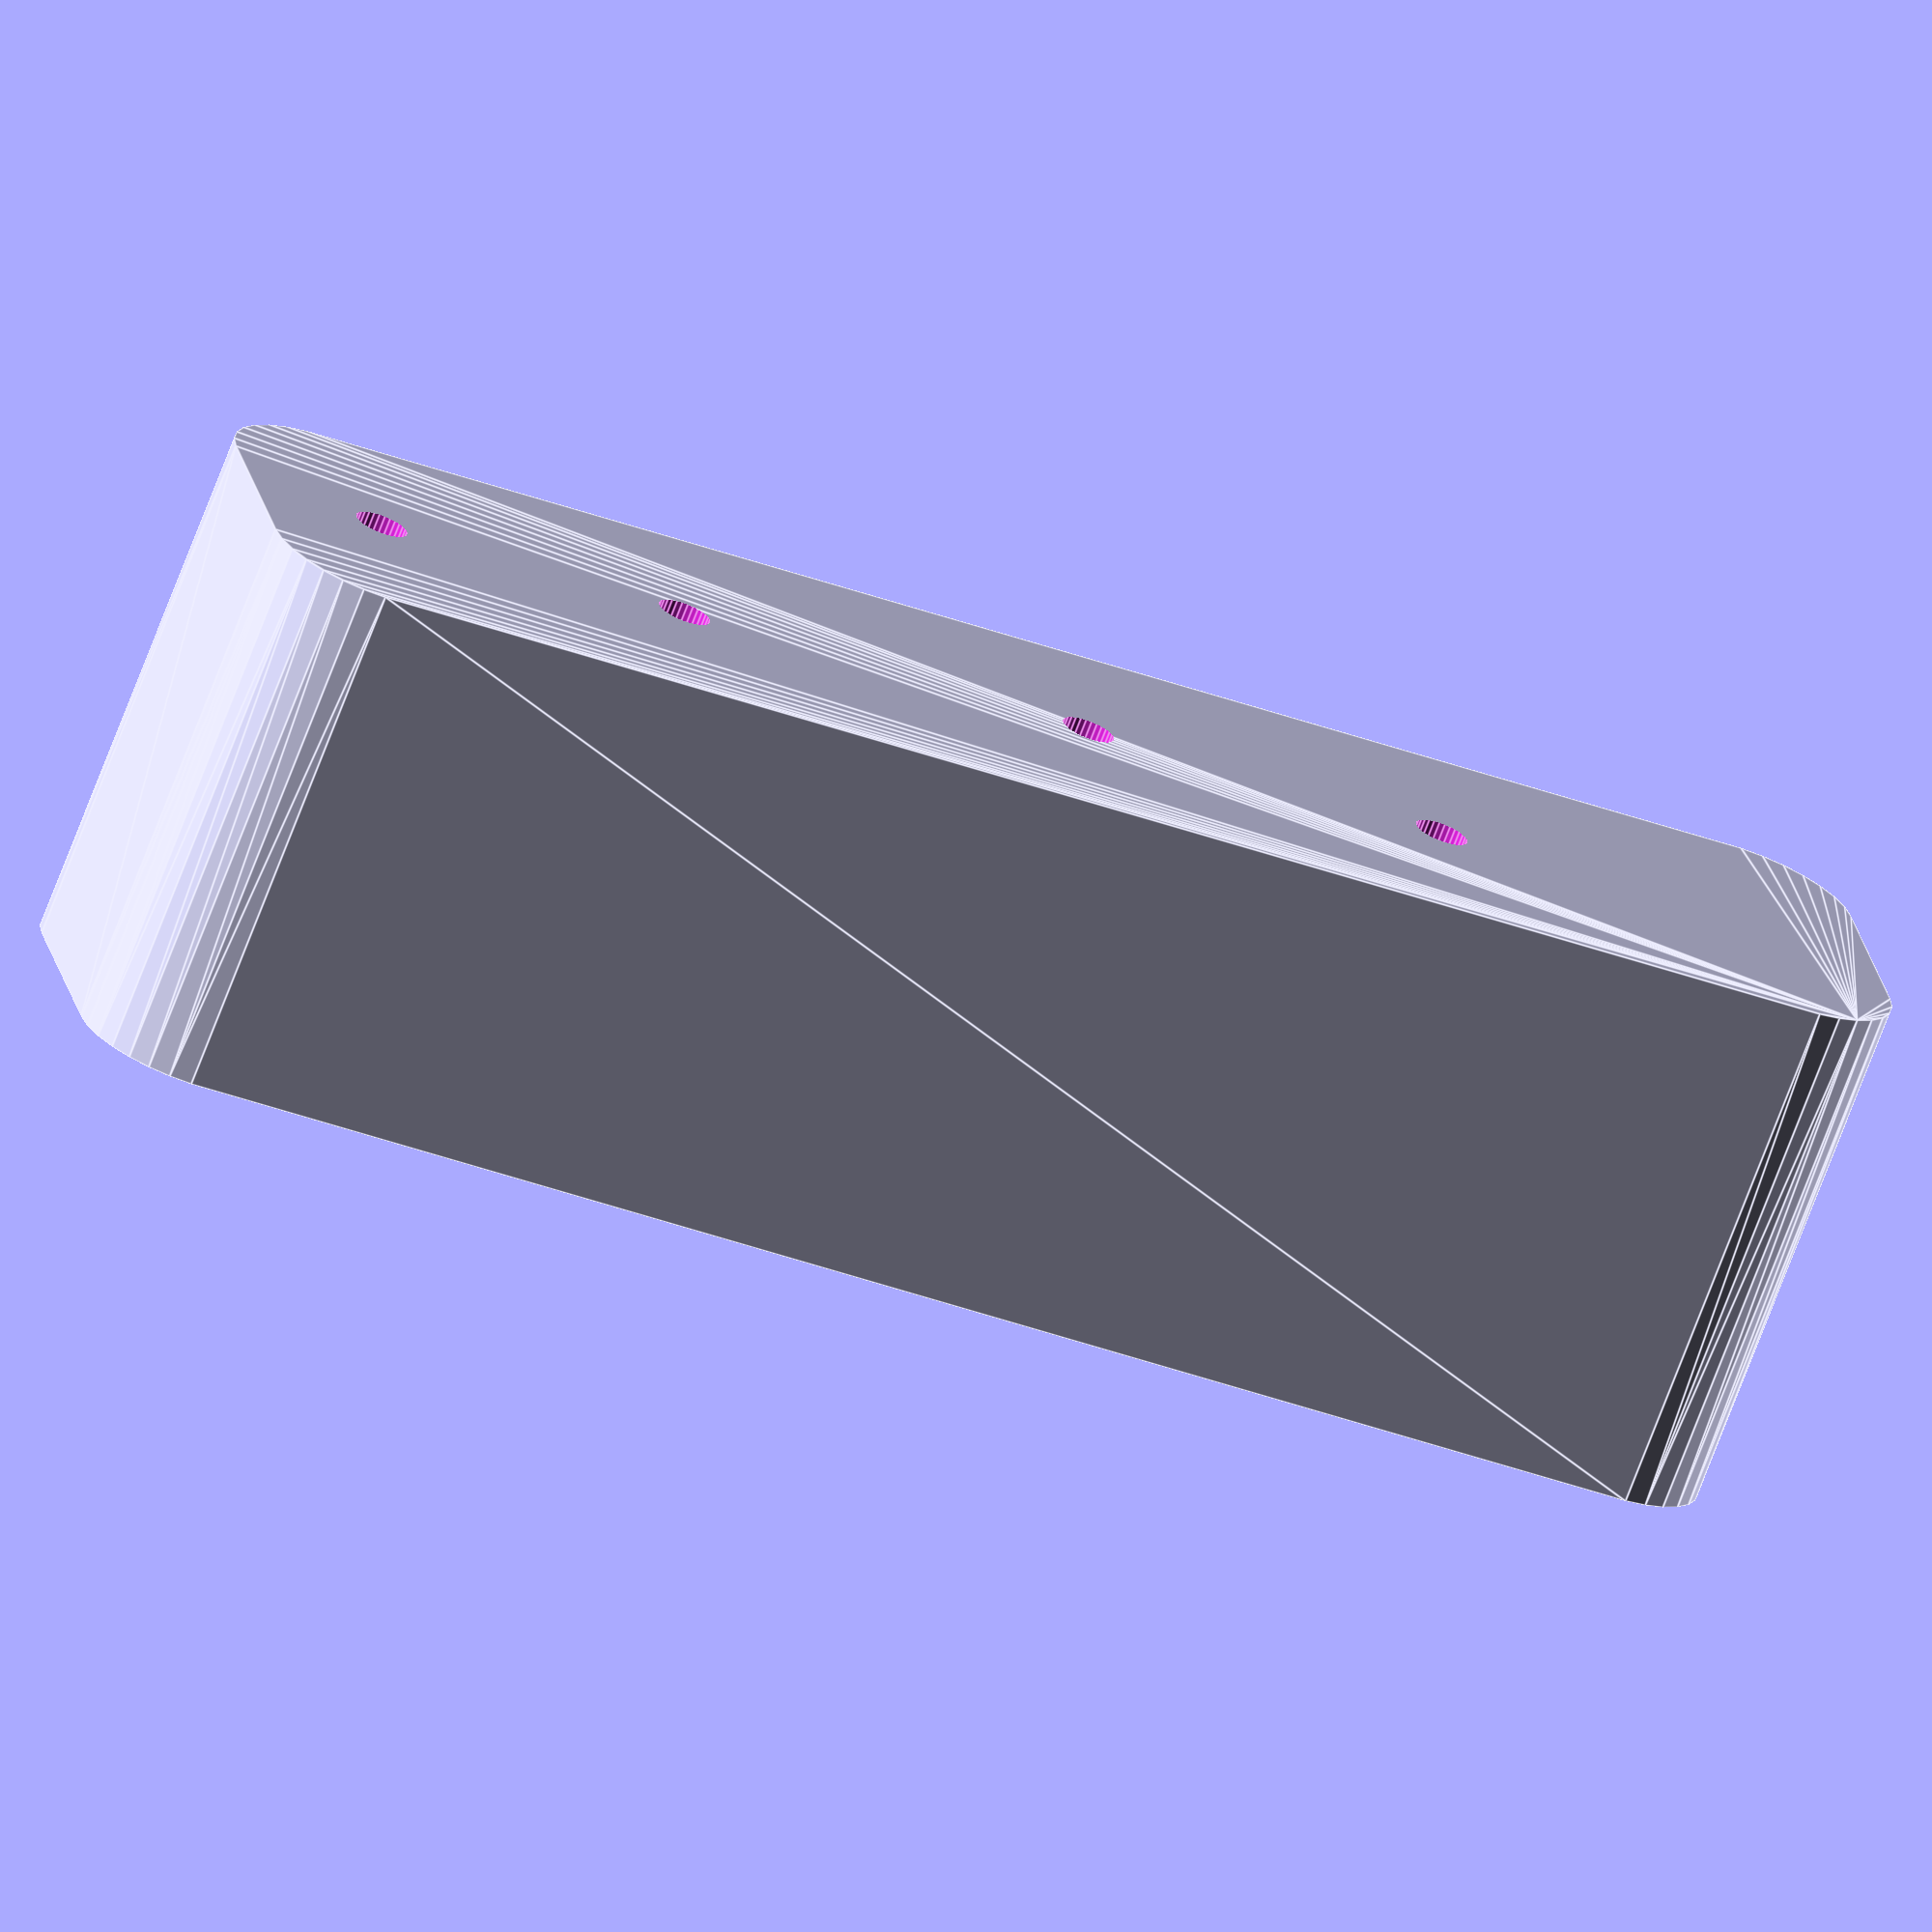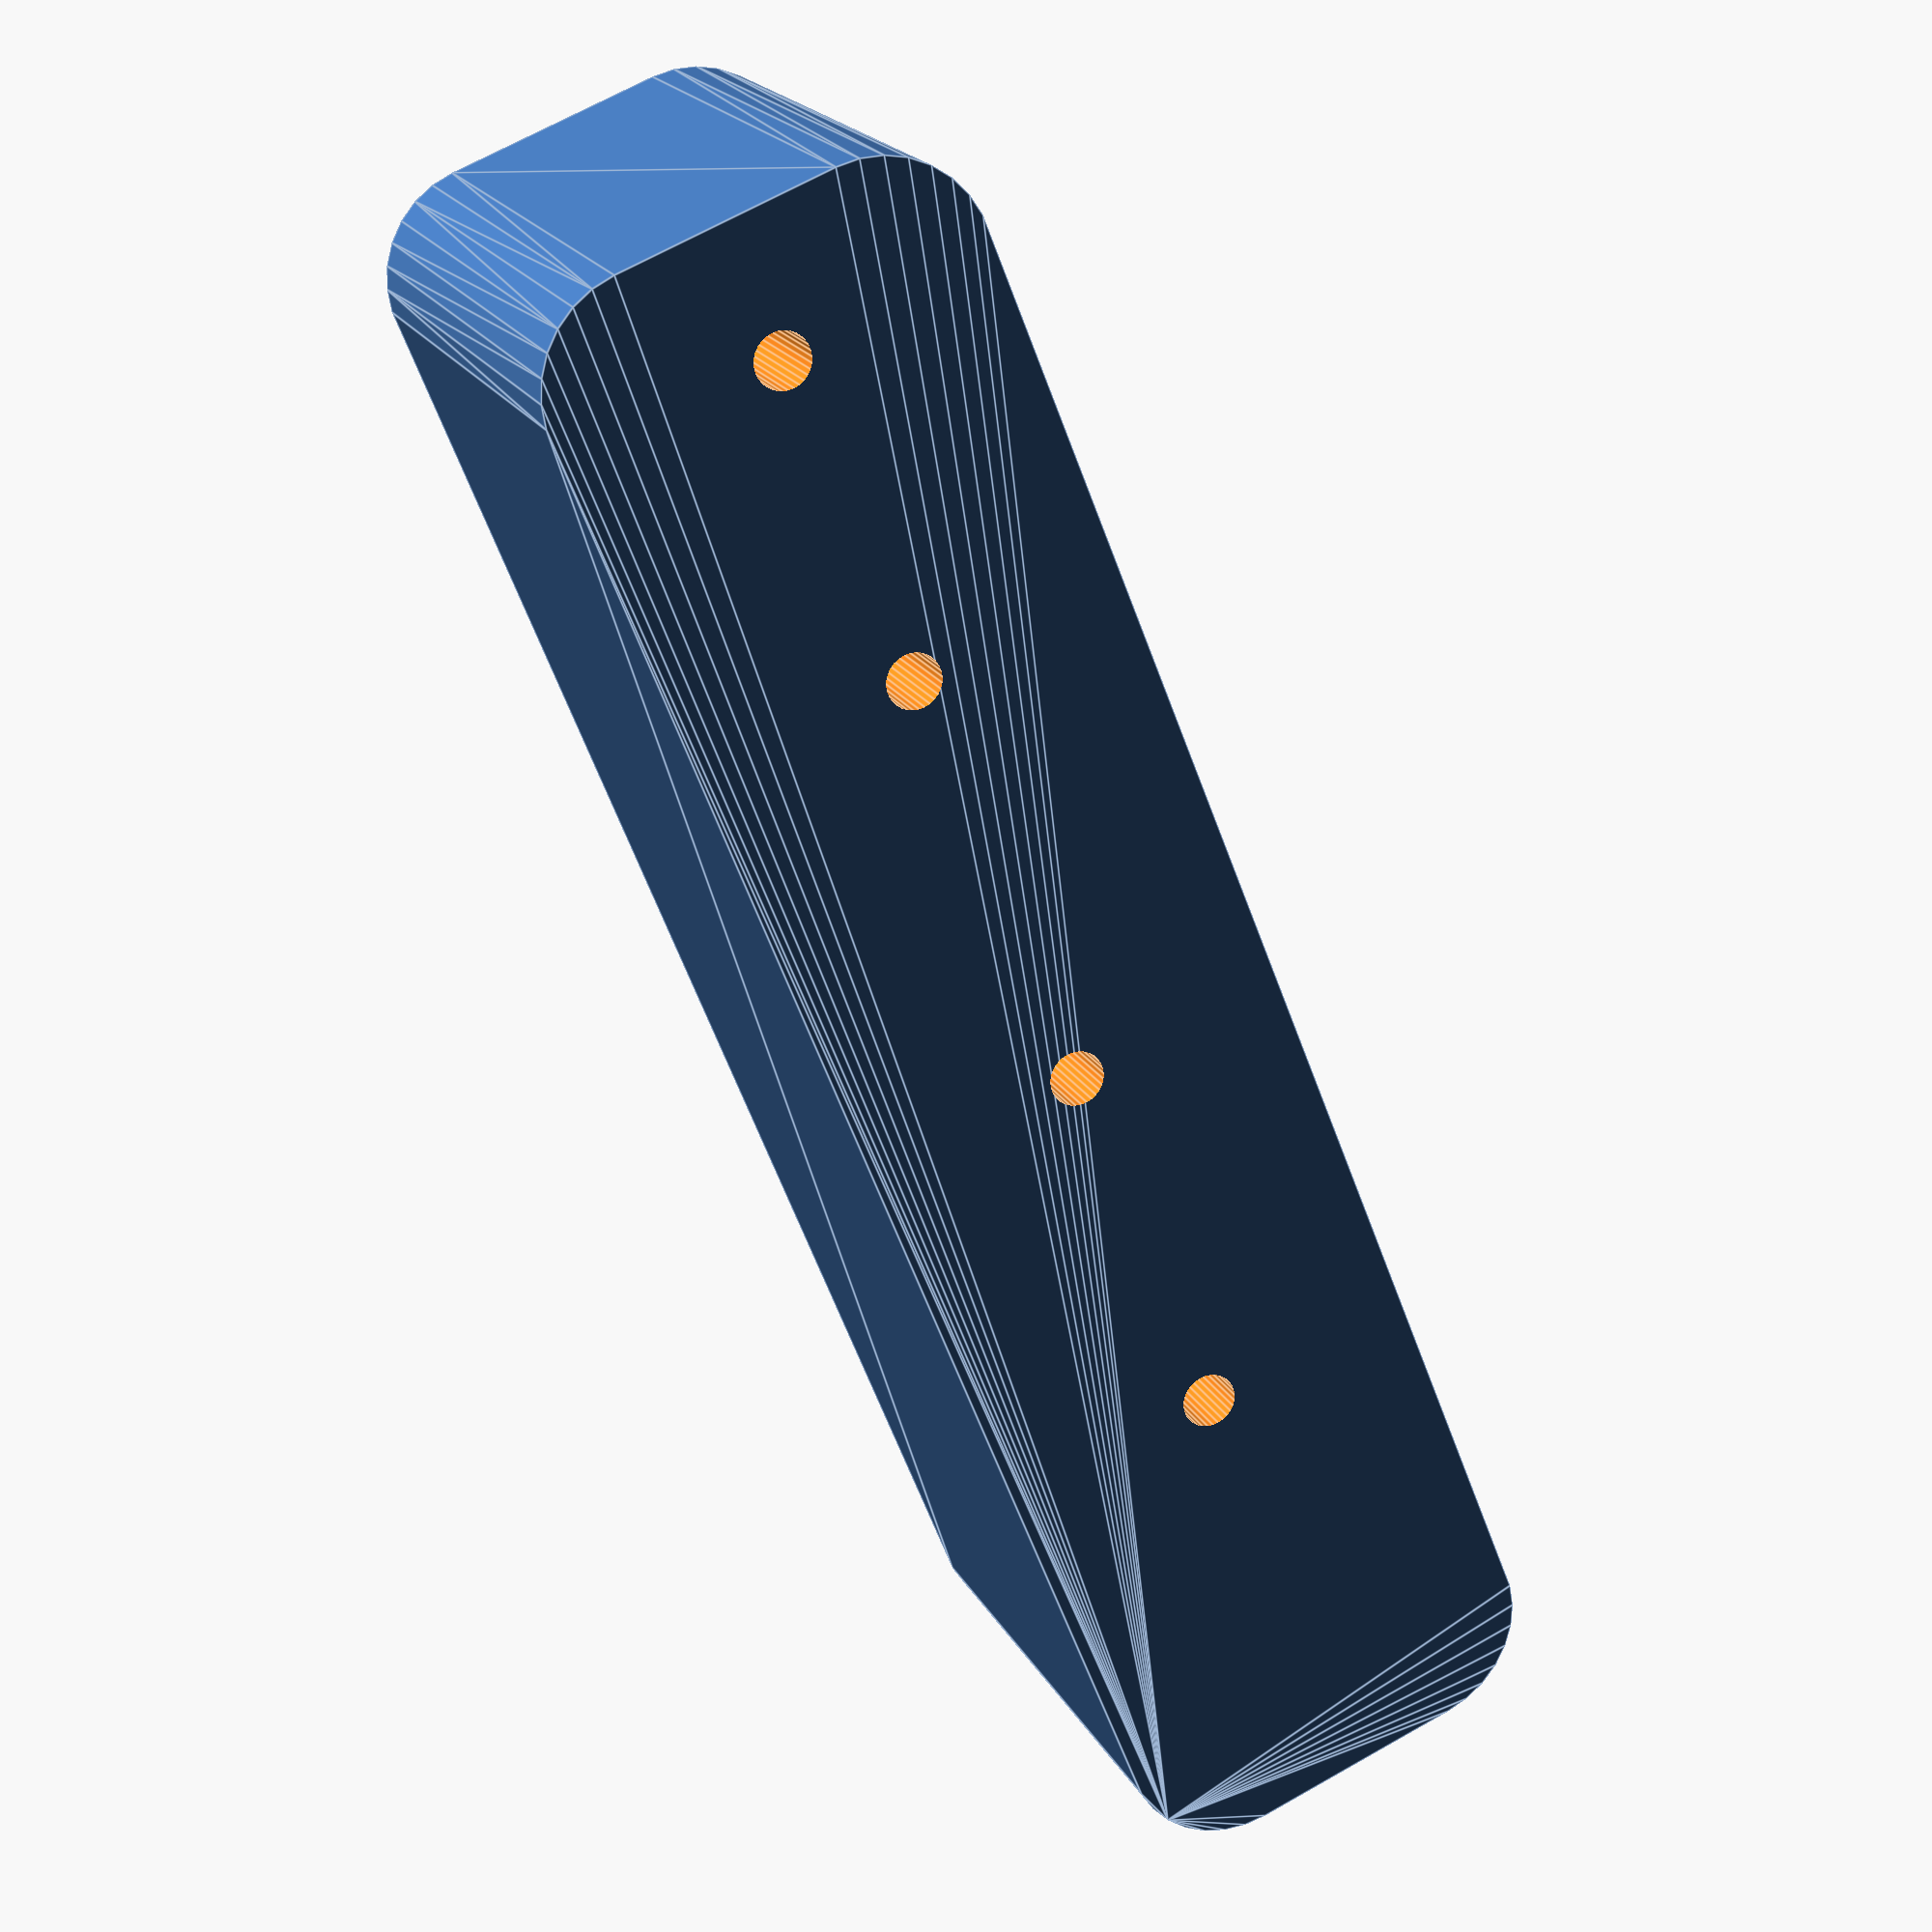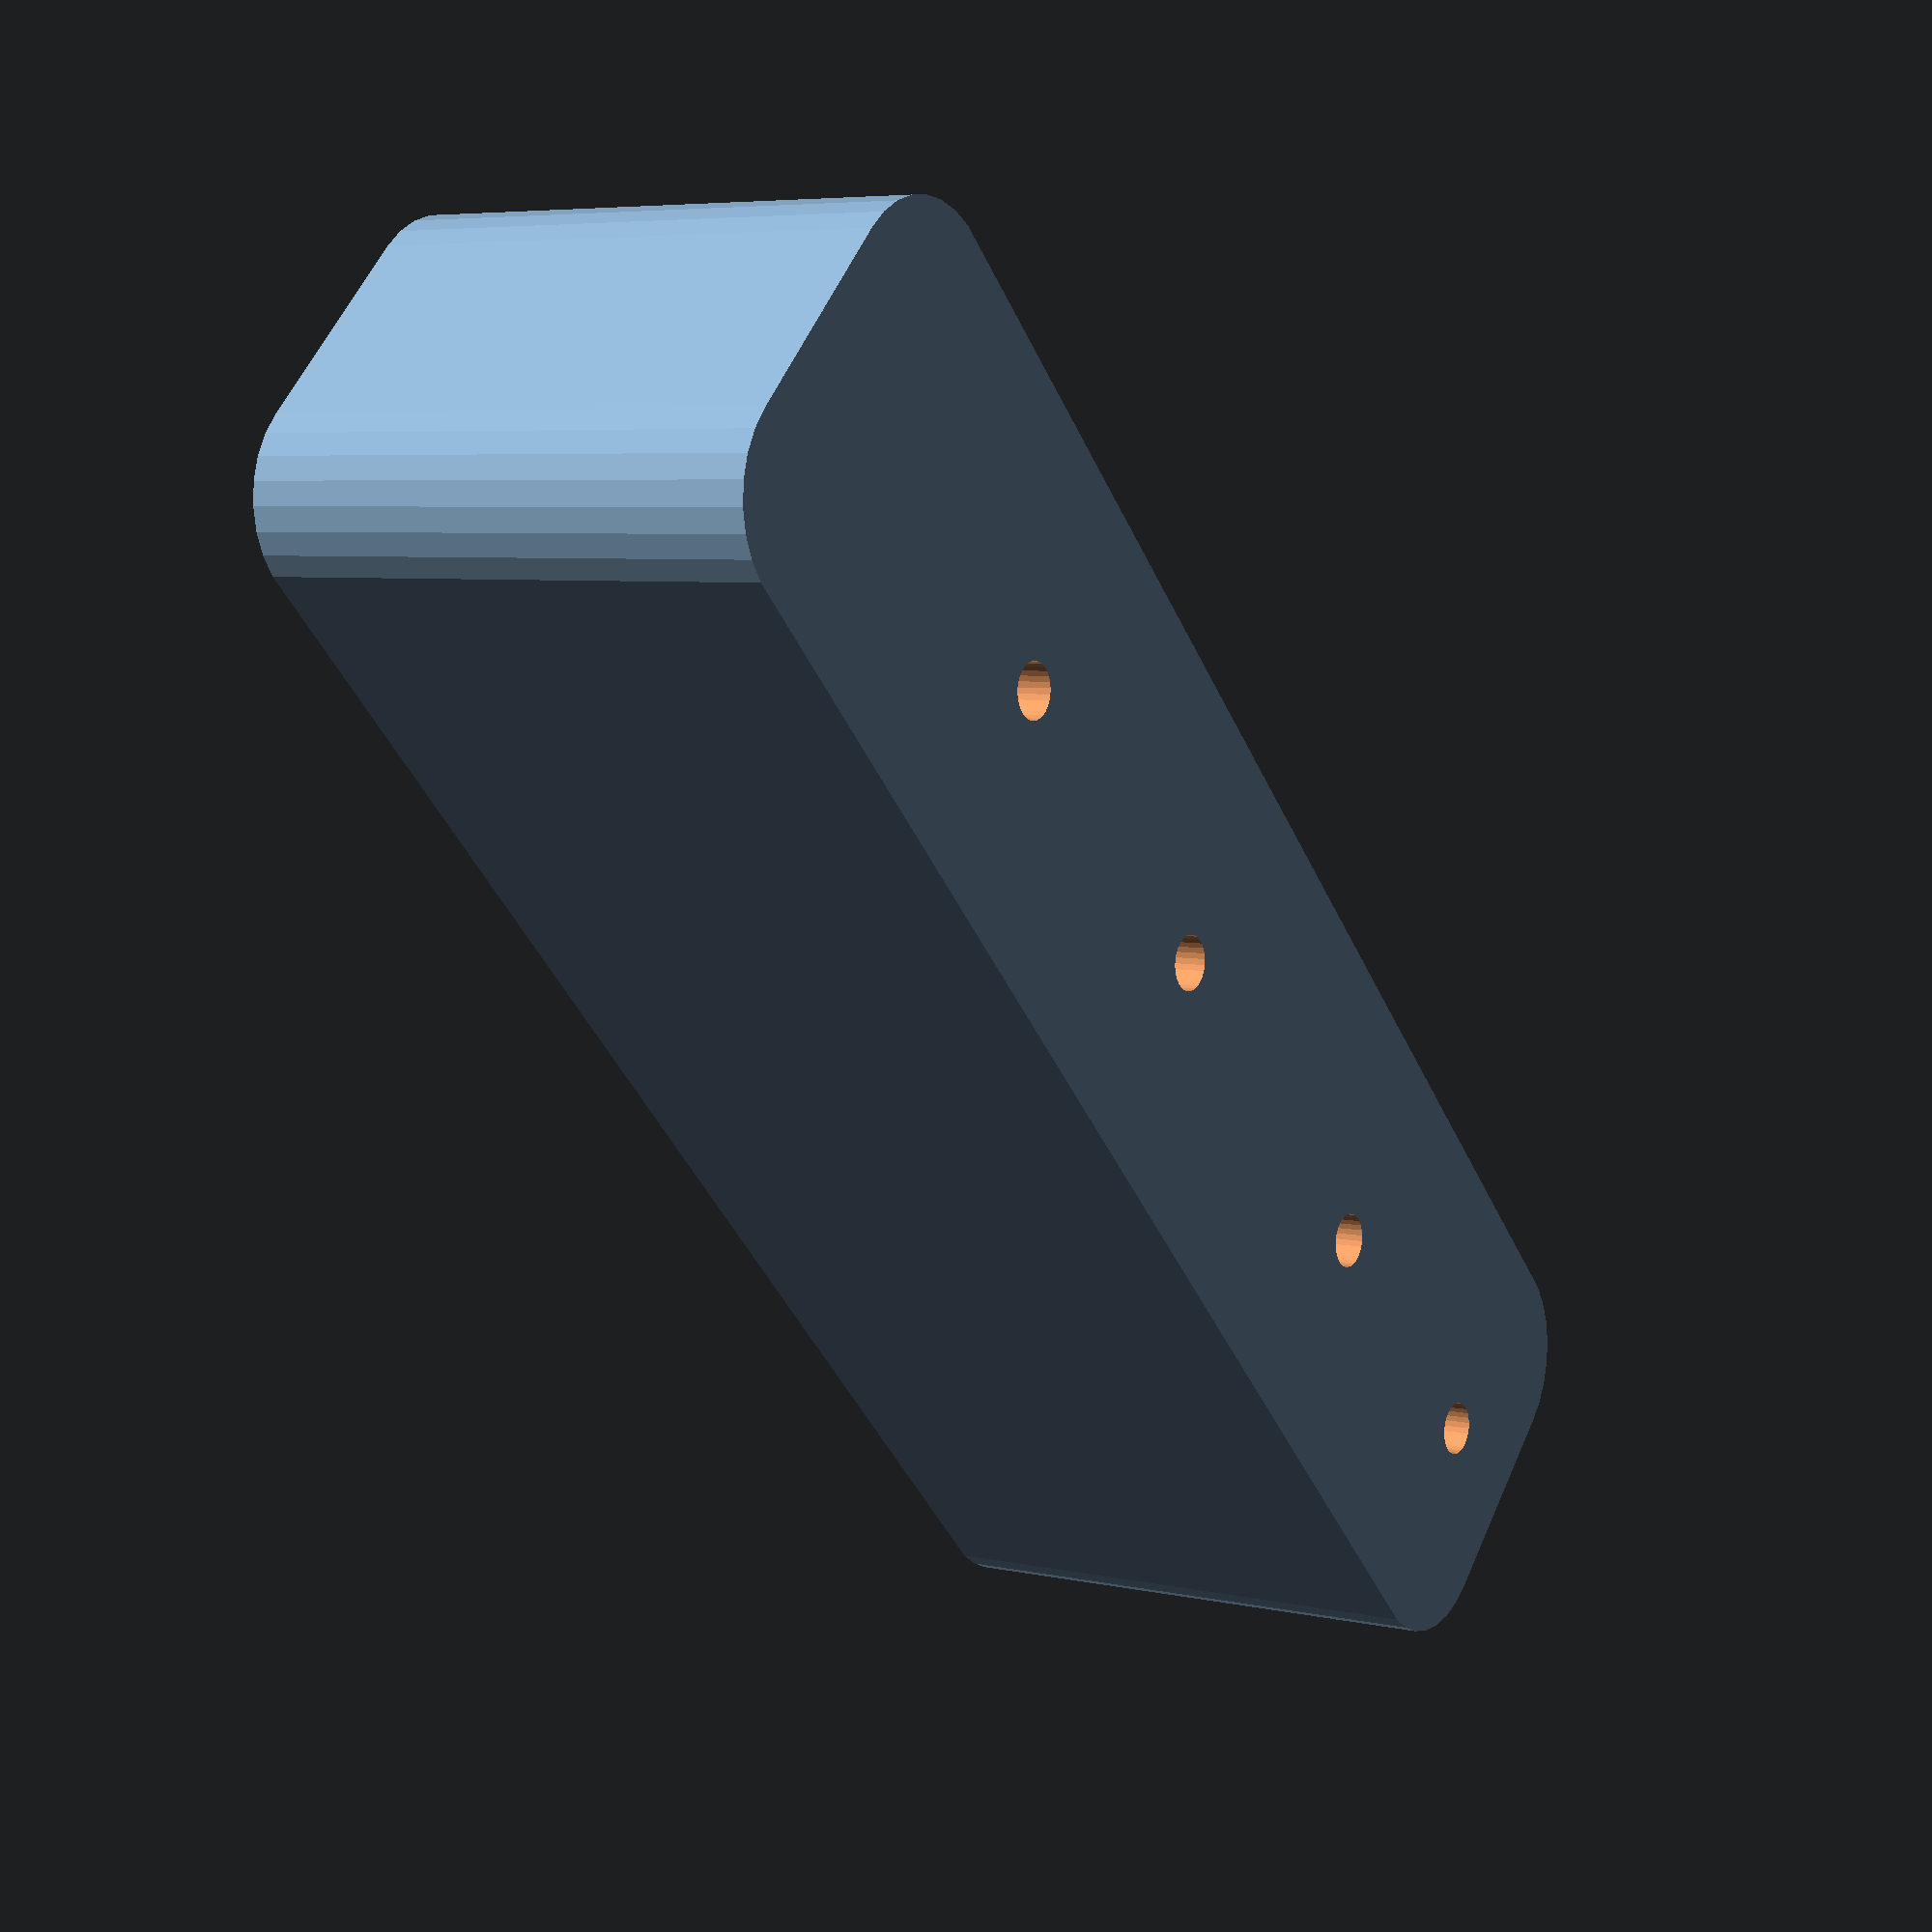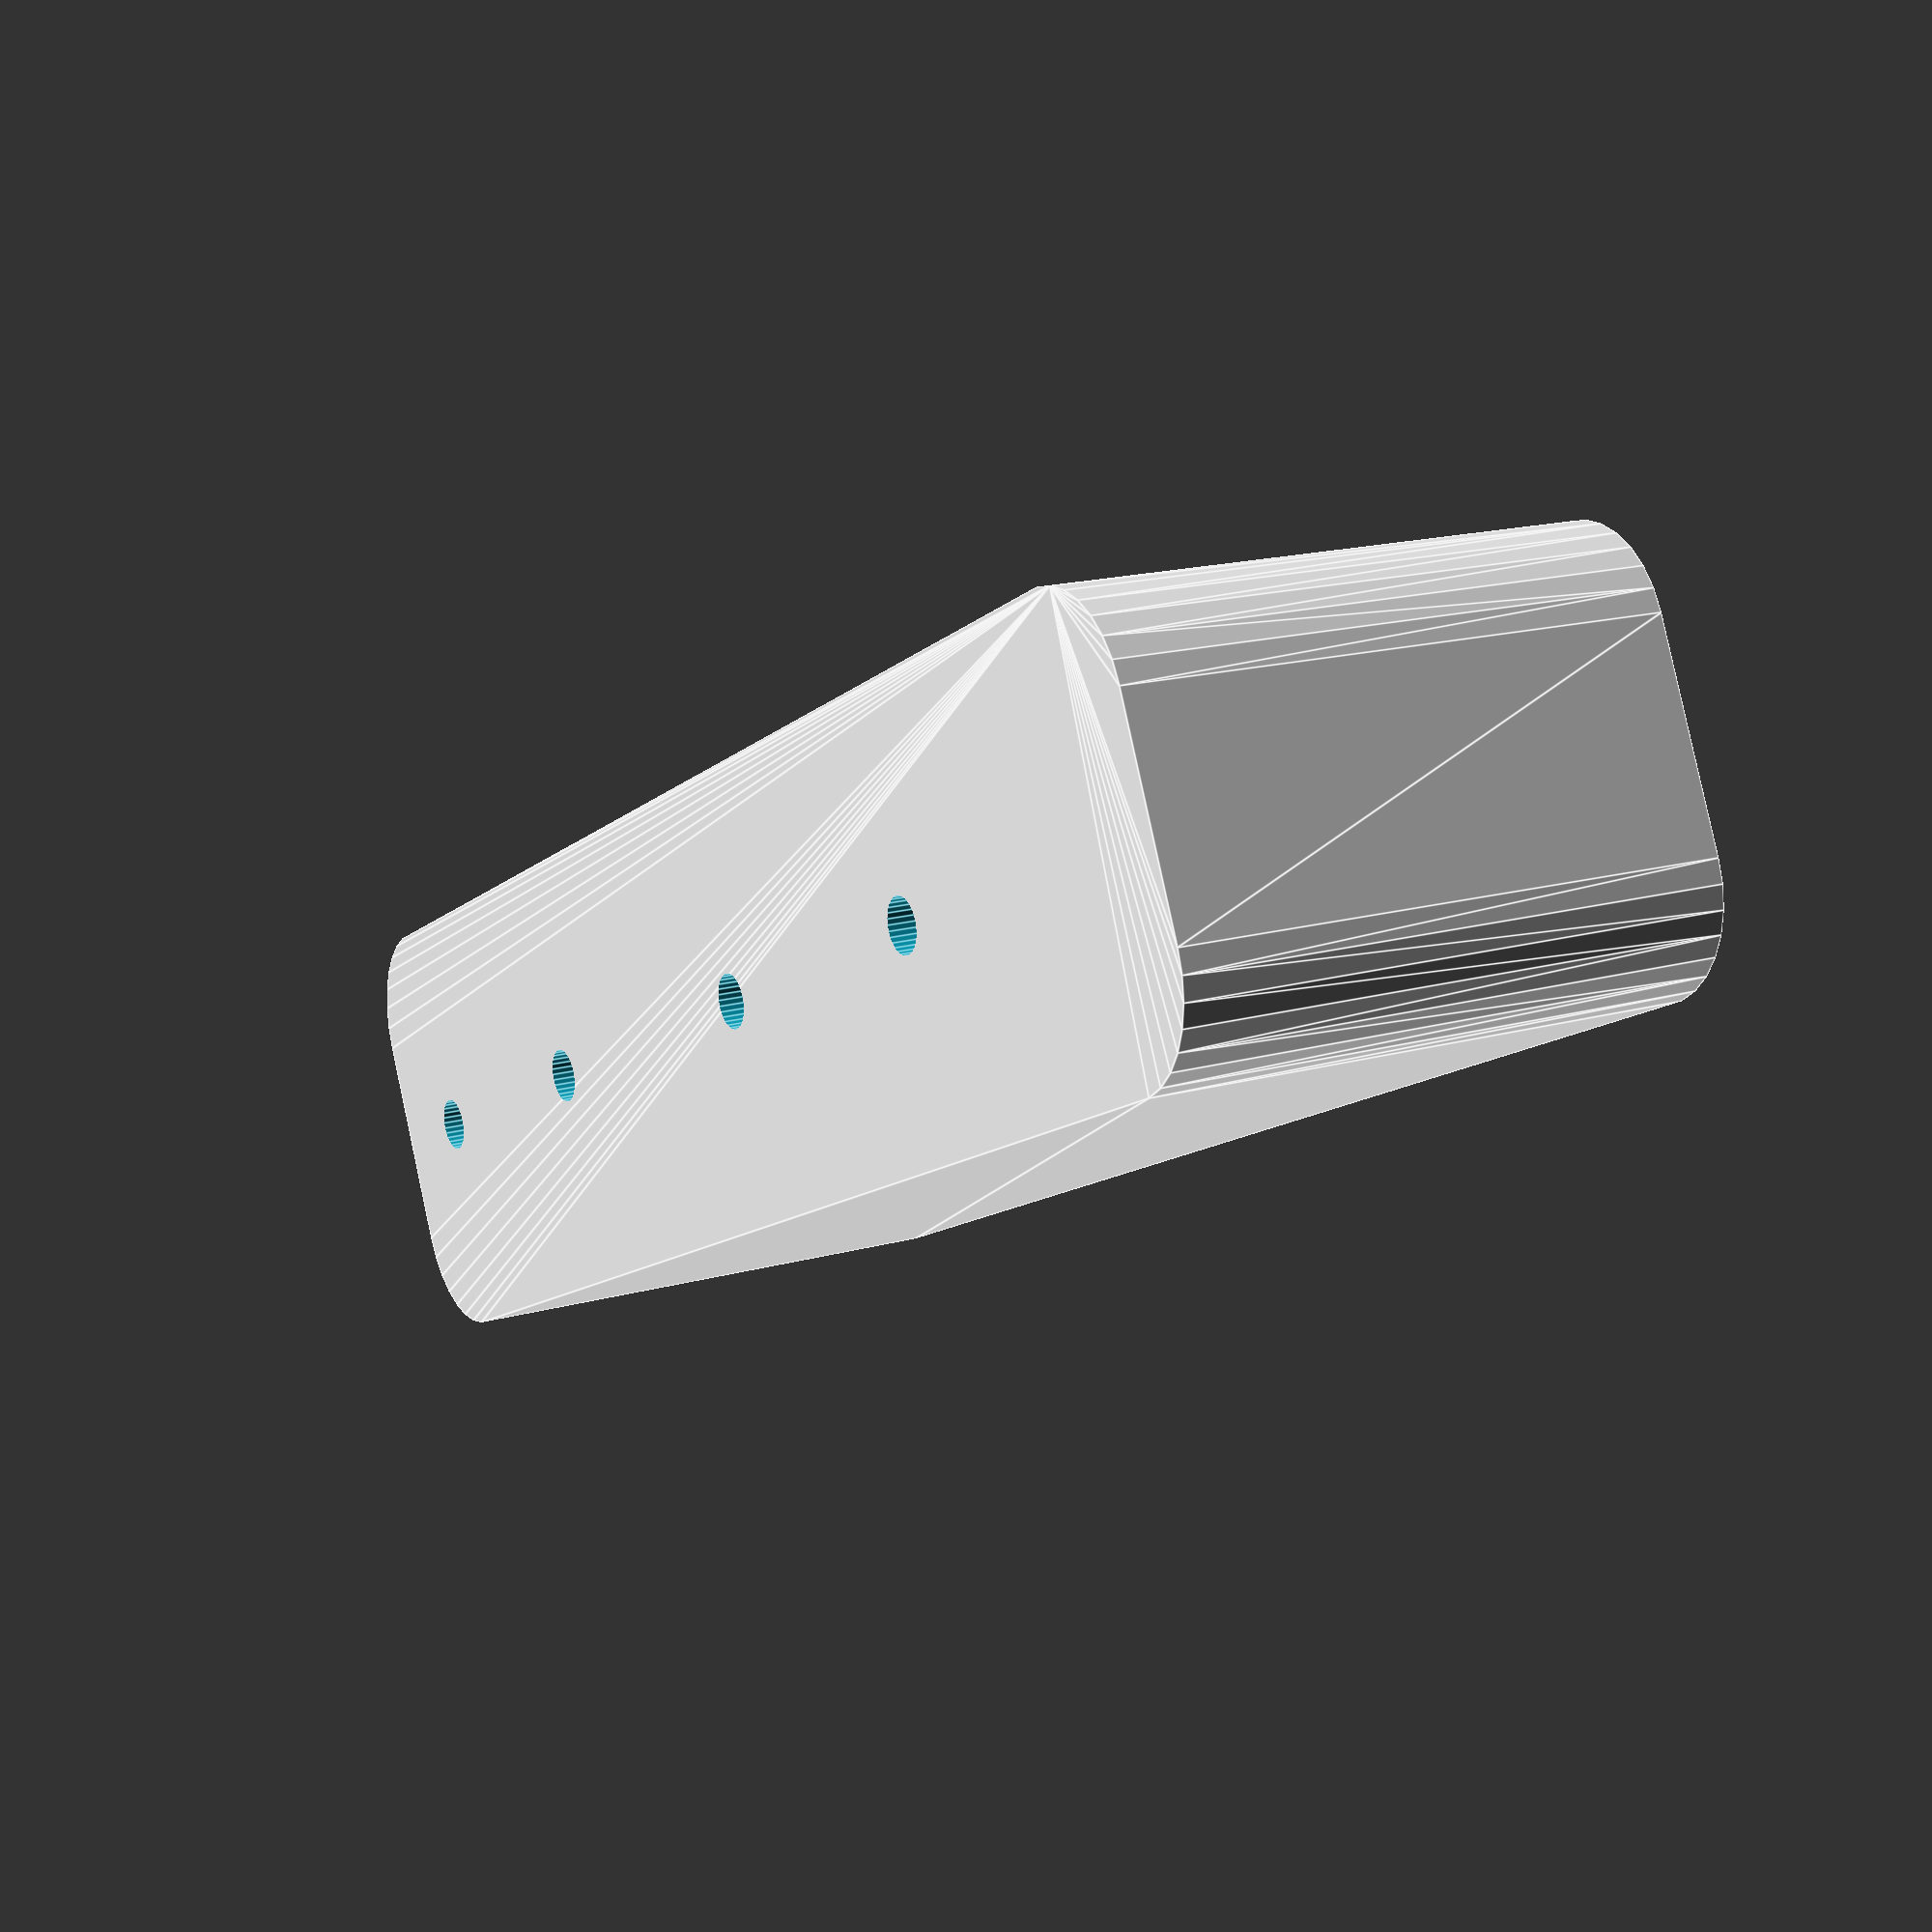
<openscad>
$fn=30;
height=10;
radius=2;
difference(){
    hull(){
        translate([0,-2,0])cylinder(r=radius,h=height, center=true);
        translate([28,2,0])cylinder(r=radius,h=height, center=true);
        translate([0,2,0])cylinder(r=radius,h=height, center=true);
        translate([28,-2,0])cylinder(r=radius,h=height, center=true);
  }
    translate([6.5,0,0])cylinder(d=radius/2,h=height*10, center=true);
    translate([13.5,0,0])cylinder(d=radius/2,h=height*10, center=true);
    translate([21.5,0,0])cylinder(d=radius/2,h=height*10, center=true);
    translate([27.5,0,0])cylinder(d=radius/2,h=height*10, center=true);
}
  
</openscad>
<views>
elev=251.3 azim=348.9 roll=200.7 proj=o view=edges
elev=340.9 azim=248.2 roll=339.5 proj=p view=edges
elev=354.5 azim=44.8 roll=304.3 proj=p view=wireframe
elev=343.0 azim=25.6 roll=240.7 proj=p view=edges
</views>
